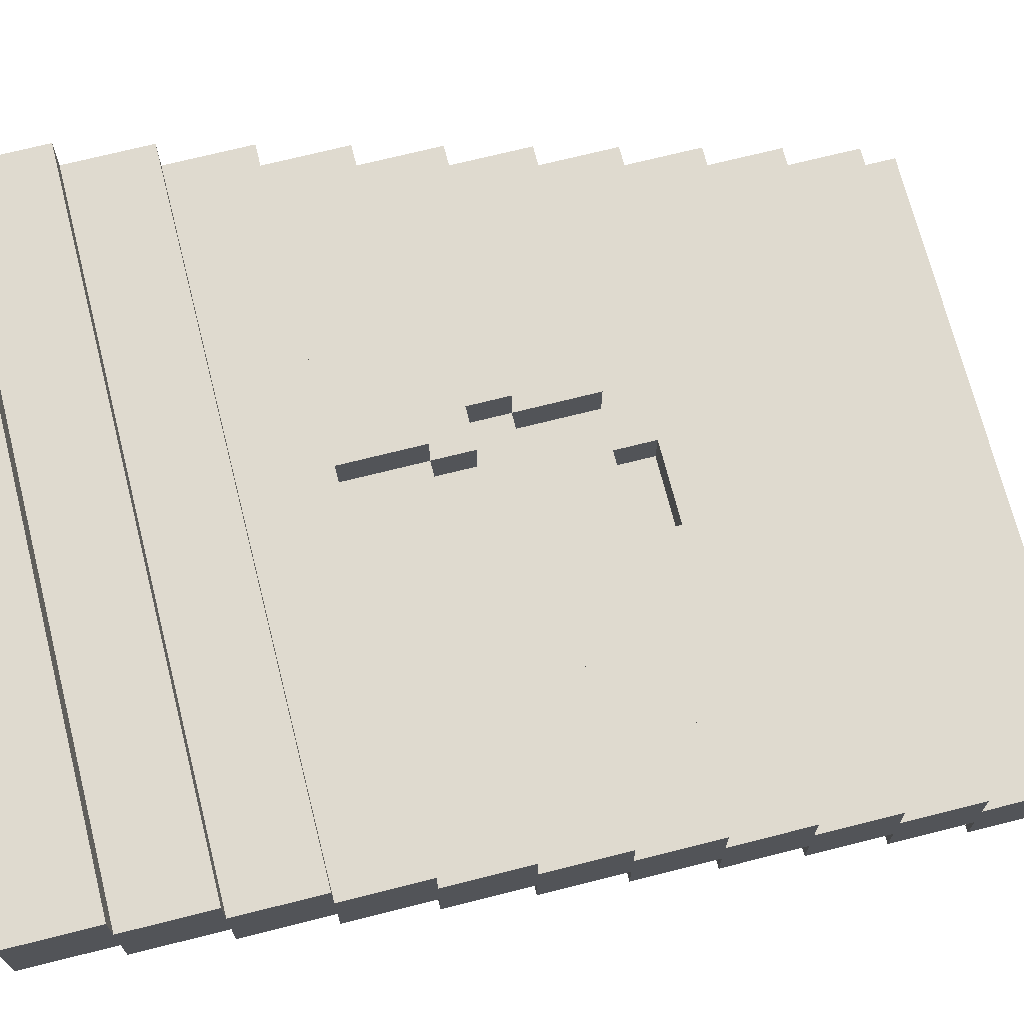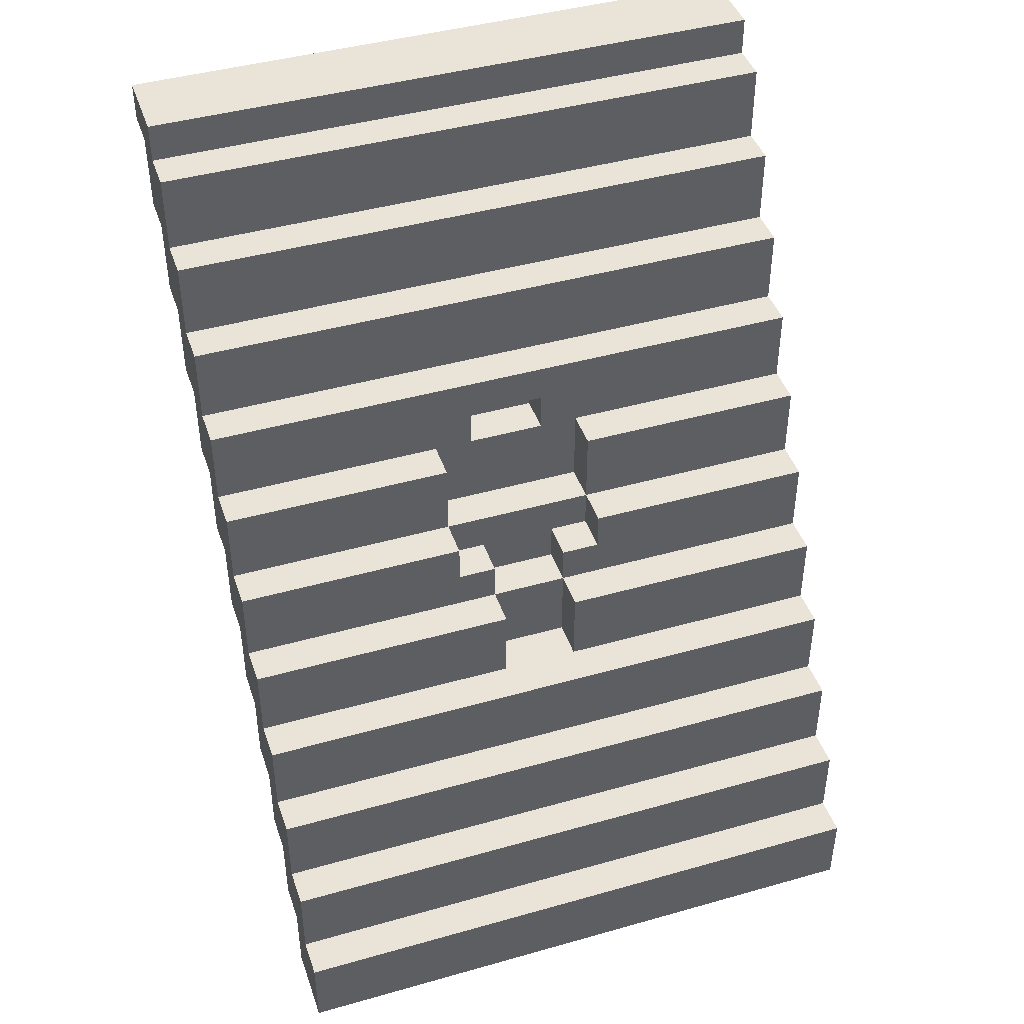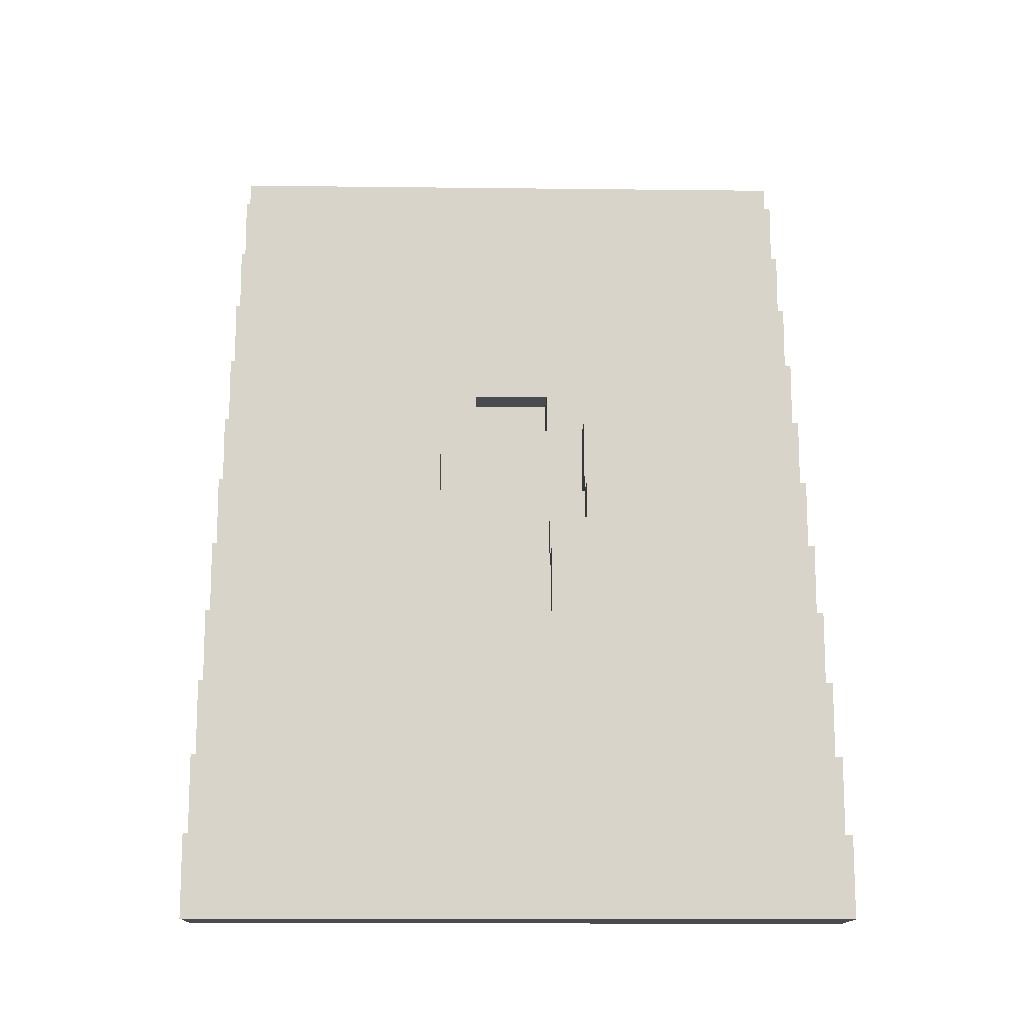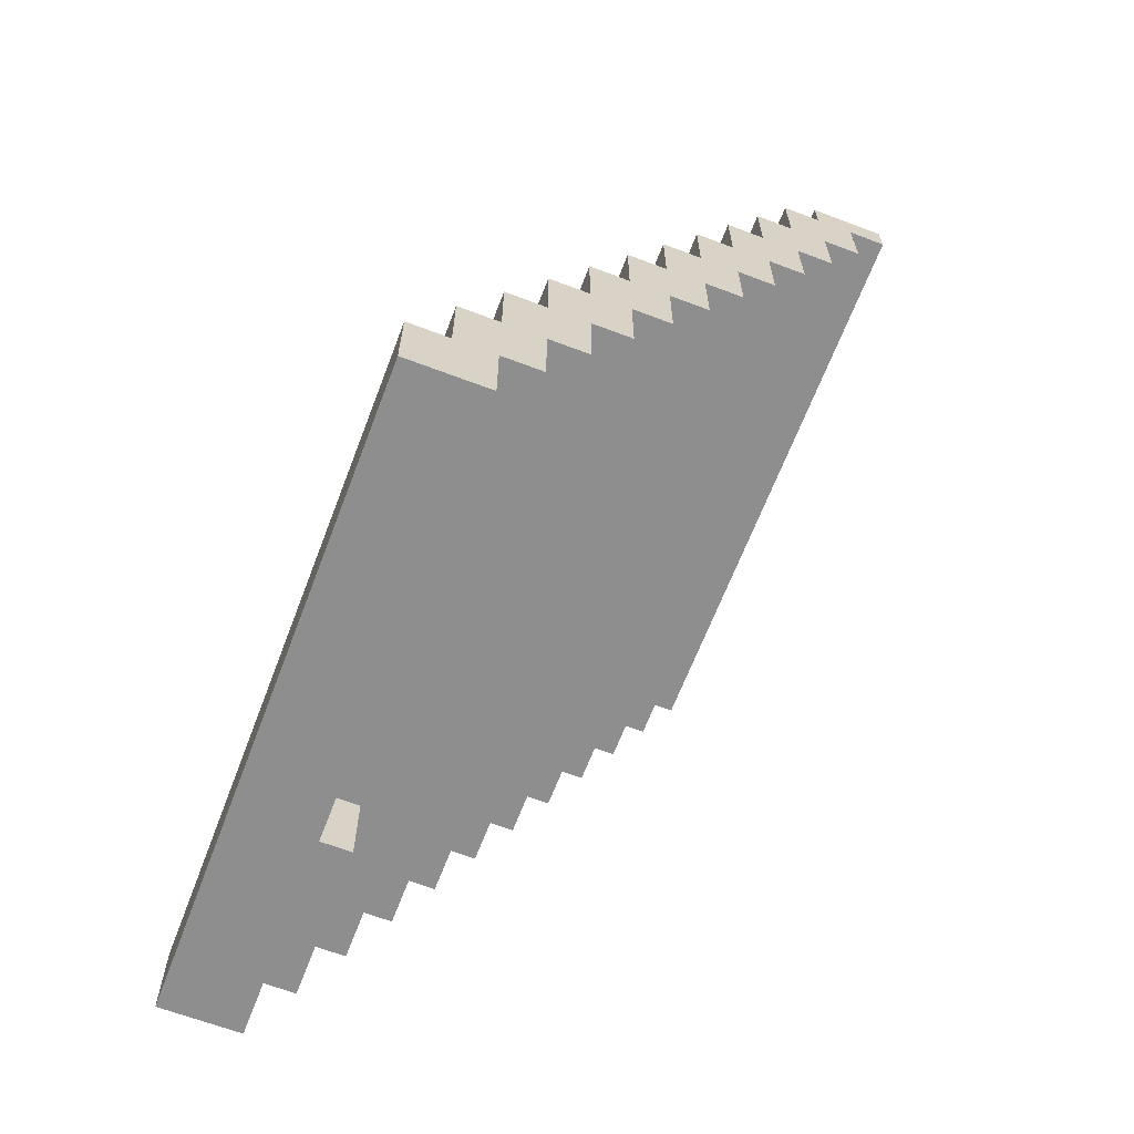
<metadata>
{"format":"obj","ext":"obj","renderer":"f3d","projection":"perspective","resolution":1024,"background":"white","views":[{"elev":70.6,"azim":75.8,"up":"+Z"},{"elev":43.5,"azim":-18.5,"up":"+Y"},{"elev":-13.8,"azim":-1.5,"up":"+Y"},{"elev":-65.0,"azim":69.1,"up":"+Y"}]}
</metadata>
<code>
o
v -0.8 0 0.5
v -0.8 0 0.3
v -0.8 0.2 0.5
v -0.8 0.2 0.4
v -0.8 0.2 0.3
v -0.8 0.2 0.2
v -0.8 0.4 0.4
v -0.8 0.4 0.3
v -0.8 0.4 0.2
v -0.8 0.4 0.1
v -0.8 0.6 0.3
v -0.8 0.6 0.2
v -0.8 0.6 0.1
v -0.8 0.6 0
v -0.8 0.8 0.2
v -0.8 0.8 0.1
v -0.8 0.8 0
v -0.8 0.8 -0.1
v -0.8 1 0.1
v -0.8 1 0
v -0.8 1 -0.1
v -0.8 1 -0.2
v -0.8 1.2 0
v -0.8 1.2 -0.1
v -0.8 1.2 -0.2
v -0.8 1.2 -0.3
v -0.8 1.4 -0.1
v -0.8 1.4 -0.2
v -0.8 1.4 -0.3
v -0.8 1.4 -0.4
v -0.8 1.6 -0.2
v -0.8 1.6 -0.3
v -0.8 1.6 -0.4
v -0.8 1.6 -0.5
v -0.8 1.8 -0.3
v -0.8 1.8 -0.4
v -0.8 1.8 -0.5
v -0.8 1.8 -0.6
v -0.8 2 -0.4
v -0.8 2 -0.5
v -0.8 2 -0.6
v -0.8 2 -0.7
v -0.8 2.2 -0.5
v -0.8 2.2 -0.6
v -0.8 2.2 -0.7
v -0.8 2.2 -0.8
v -0.8 2.3 -0.6
v -0.8 2.3 -0.8
v -0.3 0.3 0.3
v -0.3 0.3 0.2
v -0.3 0.4 0.3
v -0.3 0.4 0.2
v -0.2 0.2 0.3
v -0.2 0.2 0.2
v -0.2 0.3 0.3
v -0.2 0.3 0.2
v 0.1 0.8 0.1
v 0.1 0.8 0
v 0.1 1 0.1
v 0.1 1 0
v 0.1 1 -0.1
v 0.1 1.1 0
v 0.1 1.1 -0.1
v 0.1 1.4 -0.2
v 0.1 1.4 -0.3
v 0.1 1.5 -0.2
v 0.1 1.5 -0.3
v 0.2 1.1 0
v 0.2 1.1 -0.1
v 0.2 1.2 0
v 0.2 1.2 -0.1
v 0.2 1.2 -0.2
v 0.2 1.4 -0.1
v 0.2 1.4 -0.2
v -0.4 0.2 0.3
v -0.4 0.2 0.2
v -0.4 0.4 0.3
v -0.4 0.4 0.2
v -0.2 1.1 0
v -0.2 1.1 -0.1
v -0.2 1.2 0
v -0.2 1.2 -0.1
v -0.2 1.2 -0.2
v -0.2 1.4 -0.1
v -0.2 1.4 -0.2
v -0.1 0.8 0.1
v -0.1 0.8 0
v -0.1 1 0.1
v -0.1 1 0
v -0.1 1 -0.1
v -0.1 1.1 0
v -0.1 1.1 -0.1
v -0.1 1.4 -0.2
v -0.1 1.4 -0.3
v -0.1 1.5 -0.2
v -0.1 1.5 -0.3
v 0.8 0 0.5
v 0.8 0 0.3
v 0.8 0.2 0.5
v 0.8 0.2 0.4
v 0.8 0.2 0.3
v 0.8 0.2 0.2
v 0.8 0.4 0.4
v 0.8 0.4 0.3
v 0.8 0.4 0.2
v 0.8 0.4 0.1
v 0.8 0.6 0.3
v 0.8 0.6 0.2
v 0.8 0.6 0.1
v 0.8 0.6 0
v 0.8 0.8 0.2
v 0.8 0.8 0.1
v 0.8 0.8 0
v 0.8 0.8 -0.1
v 0.8 1 0.1
v 0.8 1 0
v 0.8 1 -0.1
v 0.8 1 -0.2
v 0.8 1.2 0
v 0.8 1.2 -0.1
v 0.8 1.2 -0.2
v 0.8 1.2 -0.3
v 0.8 1.4 -0.1
v 0.8 1.4 -0.2
v 0.8 1.4 -0.3
v 0.8 1.4 -0.4
v 0.8 1.6 -0.2
v 0.8 1.6 -0.3
v 0.8 1.6 -0.4
v 0.8 1.6 -0.5
v 0.8 1.8 -0.3
v 0.8 1.8 -0.4
v 0.8 1.8 -0.5
v 0.8 1.8 -0.6
v 0.8 2 -0.4
v 0.8 2 -0.5
v 0.8 2 -0.6
v 0.8 2 -0.7
v 0.8 2.2 -0.5
v 0.8 2.2 -0.6
v 0.8 2.2 -0.7
v 0.8 2.2 -0.8
v 0.8 2.3 -0.6
v 0.8 2.3 -0.8
v -0.8 0 0.5
v -0.8 0.2 0.5
v 0.8 0 0.5
v 0.8 0.2 0.5
v -0.8 0.2 0.4
v -0.8 0.4 0.4
v 0.8 0.2 0.4
v 0.8 0.4 0.4
v -0.8 0.4 0.3
v -0.8 0.6 0.3
v 0.8 0.4 0.3
v 0.8 0.6 0.3
v -0.8 0.6 0.2
v -0.8 0.8 0.2
v 0.8 0.6 0.2
v 0.8 0.8 0.2
v -0.8 0.8 0.1
v -0.8 1 0.1
v -0.1 0.8 0.1
v -0.1 1 0.1
v 0.1 0.8 0.1
v 0.1 1 0.1
v 0.8 0.8 0.1
v 0.8 1 0.1
v -0.8 1 0
v -0.8 1.2 0
v -0.2 1.1 0
v -0.2 1.2 0
v -0.1 0.8 0
v -0.1 1 0
v -0.1 1.1 0
v 0.1 0.8 0
v 0.1 1 0
v 0.1 1.1 0
v 0.2 1.1 0
v 0.2 1.2 0
v 0.8 1 0
v 0.8 1.2 0
v -0.8 1.2 -0.1
v -0.8 1.4 -0.1
v -0.2 1.1 -0.1
v -0.2 1.2 -0.1
v -0.2 1.4 -0.1
v -0.1 1 -0.1
v -0.1 1.1 -0.1
v 0.1 1 -0.1
v 0.1 1.1 -0.1
v 0.2 1.1 -0.1
v 0.2 1.2 -0.1
v 0.2 1.4 -0.1
v 0.8 1.2 -0.1
v 0.8 1.4 -0.1
v -0.8 1.4 -0.2
v -0.8 1.6 -0.2
v -0.2 1.2 -0.2
v -0.2 1.4 -0.2
v -0.1 1.4 -0.2
v -0.1 1.5 -0.2
v 0.1 1.4 -0.2
v 0.1 1.5 -0.2
v 0.2 1.2 -0.2
v 0.2 1.4 -0.2
v 0.8 1.4 -0.2
v 0.8 1.6 -0.2
v -0.8 1.6 -0.3
v -0.8 1.8 -0.3
v -0.1 1.4 -0.3
v -0.1 1.5 -0.3
v 0.1 1.4 -0.3
v 0.1 1.5 -0.3
v 0.8 1.6 -0.3
v 0.8 1.8 -0.3
v -0.8 1.8 -0.4
v -0.8 2 -0.4
v 0.8 1.8 -0.4
v 0.8 2 -0.4
v -0.8 2 -0.5
v -0.8 2.2 -0.5
v 0.8 2 -0.5
v 0.8 2.2 -0.5
v -0.8 2.2 -0.6
v -0.8 2.3 -0.6
v 0.8 2.2 -0.6
v 0.8 2.3 -0.6
v -0.8 0 0.3
v -0.8 0.2 0.3
v -0.4 0.2 0.3
v -0.4 0.4 0.3
v -0.3 0.3 0.3
v -0.3 0.4 0.3
v -0.2 0.2 0.3
v -0.2 0.3 0.3
v 0.8 0 0.3
v 0.8 0.2 0.3
v -0.8 0.2 0.2
v -0.8 0.4 0.2
v -0.4 0.2 0.2
v -0.4 0.4 0.2
v -0.3 0.3 0.2
v -0.3 0.4 0.2
v -0.2 0.2 0.2
v -0.2 0.3 0.2
v 0.8 0.2 0.2
v 0.8 0.4 0.2
v -0.8 0.4 0.1
v -0.8 0.6 0.1
v 0.8 0.4 0.1
v 0.8 0.6 0.1
v -0.8 0.6 0
v -0.8 0.8 0
v -0.1 0.8 0
v 0.1 0.8 0
v 0.8 0.6 0
v 0.8 0.8 0
v -0.8 0.8 -0.1
v -0.8 1 -0.1
v -0.1 0.8 -0.1
v -0.1 1 -0.1
v 0.1 0.8 -0.1
v 0.1 1 -0.1
v 0.8 0.8 -0.1
v 0.8 1 -0.1
v -0.8 1 -0.2
v -0.8 1.2 -0.2
v -0.2 1.1 -0.2
v -0.2 1.2 -0.2
v -0.1 1 -0.2
v -0.1 1.1 -0.2
v 0.1 1 -0.2
v 0.1 1.1 -0.2
v 0.2 1.1 -0.2
v 0.2 1.2 -0.2
v 0.8 1 -0.2
v 0.8 1.2 -0.2
v -0.8 1.2 -0.3
v -0.8 1.4 -0.3
v -0.2 1.2 -0.3
v -0.2 1.4 -0.3
v -0.1 1.4 -0.3
v 0.1 1.4 -0.3
v 0.2 1.2 -0.3
v 0.2 1.4 -0.3
v 0.8 1.2 -0.3
v 0.8 1.4 -0.3
v -0.8 1.4 -0.4
v -0.8 1.6 -0.4
v -0.1 1.4 -0.4
v -0.1 1.5 -0.4
v 0.1 1.4 -0.4
v 0.1 1.5 -0.4
v 0.8 1.4 -0.4
v 0.8 1.6 -0.4
v -0.8 1.6 -0.5
v -0.8 1.8 -0.5
v 0.8 1.6 -0.5
v 0.8 1.8 -0.5
v -0.8 1.8 -0.6
v -0.8 2 -0.6
v 0.8 1.8 -0.6
v 0.8 2 -0.6
v -0.8 2 -0.7
v -0.8 2.2 -0.7
v 0.8 2 -0.7
v 0.8 2.2 -0.7
v -0.8 2.2 -0.8
v -0.8 2.3 -0.8
v 0.8 2.2 -0.8
v 0.8 2.3 -0.8
v -0.8 0 0.5
v 0.8 0 0.5
v -0.8 0 0.3
v 0.8 0 0.3
v -0.8 0.2 0.3
v -0.4 0.2 0.3
v -0.2 0.2 0.3
v 0.8 0.2 0.3
v -0.8 0.2 0.2
v -0.4 0.2 0.2
v -0.2 0.2 0.2
v 0.8 0.2 0.2
v -0.3 0.3 0.3
v -0.2 0.3 0.3
v -0.3 0.3 0.2
v -0.2 0.3 0.2
v -0.4 0.4 0.3
v -0.3 0.4 0.3
v -0.8 0.4 0.2
v -0.4 0.4 0.2
v -0.3 0.4 0.2
v 0.8 0.4 0.2
v -0.8 0.4 0.1
v 0.8 0.4 0.1
v -0.8 0.6 0.1
v 0.8 0.6 0.1
v -0.8 0.6 0
v 0.8 0.6 0
v -0.8 0.8 0
v -0.1 0.8 0
v 0.1 0.8 0
v 0.8 0.8 0
v -0.8 0.8 -0.1
v -0.1 0.8 -0.1
v 0.1 0.8 -0.1
v 0.8 0.8 -0.1
v -0.8 1 -0.1
v -0.1 1 -0.1
v 0.1 1 -0.1
v 0.8 1 -0.1
v -0.8 1 -0.2
v -0.1 1 -0.2
v 0.1 1 -0.2
v 0.8 1 -0.2
v -0.8 1.2 -0.2
v -0.2 1.2 -0.2
v 0.2 1.2 -0.2
v 0.8 1.2 -0.2
v -0.8 1.2 -0.3
v -0.2 1.2 -0.3
v 0.2 1.2 -0.3
v 0.8 1.2 -0.3
v -0.8 1.4 -0.3
v -0.2 1.4 -0.3
v -0.1 1.4 -0.3
v 0.1 1.4 -0.3
v 0.2 1.4 -0.3
v 0.8 1.4 -0.3
v -0.8 1.4 -0.4
v -0.1 1.4 -0.4
v 0.1 1.4 -0.4
v 0.8 1.4 -0.4
v -0.1 1.5 -0.2
v 0.1 1.5 -0.2
v -0.1 1.5 -0.3
v 0.1 1.5 -0.3
v -0.8 1.6 -0.4
v 0.8 1.6 -0.4
v -0.8 1.6 -0.5
v 0.8 1.6 -0.5
v -0.8 1.8 -0.5
v 0.8 1.8 -0.5
v -0.8 1.8 -0.6
v 0.8 1.8 -0.6
v -0.8 2 -0.6
v 0.8 2 -0.6
v -0.8 2 -0.7
v 0.8 2 -0.7
v -0.8 2.2 -0.7
v 0.8 2.2 -0.7
v -0.8 2.2 -0.8
v 0.8 2.2 -0.8
v -0.8 0.2 0.5
v 0.8 0.2 0.5
v -0.8 0.2 0.4
v 0.8 0.2 0.4
v -0.8 0.4 0.4
v 0.8 0.4 0.4
v -0.8 0.4 0.3
v 0.8 0.4 0.3
v -0.8 0.6 0.3
v 0.8 0.6 0.3
v -0.8 0.6 0.2
v 0.8 0.6 0.2
v -0.8 0.8 0.2
v 0.8 0.8 0.2
v -0.8 0.8 0.1
v -0.1 0.8 0.1
v 0.1 0.8 0.1
v 0.8 0.8 0.1
v -0.1 0.8 0
v 0.1 0.8 0
v -0.8 1 0.1
v -0.1 1 0.1
v 0.1 1 0.1
v 0.8 1 0.1
v -0.8 1 0
v -0.1 1 0
v 0.1 1 0
v 0.8 1 0
v -0.1 1 -0.1
v 0.1 1 -0.1
v -0.2 1.1 0
v -0.1 1.1 0
v 0.1 1.1 0
v 0.2 1.1 0
v -0.2 1.1 -0.1
v -0.1 1.1 -0.1
v 0.1 1.1 -0.1
v 0.2 1.1 -0.1
v -0.8 1.2 0
v -0.2 1.2 0
v 0.2 1.2 0
v 0.8 1.2 0
v -0.8 1.2 -0.1
v -0.2 1.2 -0.1
v 0.2 1.2 -0.1
v 0.8 1.2 -0.1
v -0.2 1.2 -0.2
v 0.2 1.2 -0.2
v -0.8 1.4 -0.1
v -0.2 1.4 -0.1
v 0.2 1.4 -0.1
v 0.8 1.4 -0.1
v -0.8 1.4 -0.2
v -0.2 1.4 -0.2
v -0.1 1.4 -0.2
v 0.1 1.4 -0.2
v 0.2 1.4 -0.2
v 0.8 1.4 -0.2
v -0.1 1.4 -0.3
v 0.1 1.4 -0.3
v -0.8 1.6 -0.2
v 0.8 1.6 -0.2
v -0.8 1.6 -0.3
v 0.8 1.6 -0.3
v -0.8 1.8 -0.3
v 0.8 1.8 -0.3
v -0.8 1.8 -0.4
v 0.8 1.8 -0.4
v -0.8 2 -0.4
v 0.8 2 -0.4
v -0.8 2 -0.5
v 0.8 2 -0.5
v -0.8 2.2 -0.5
v 0.8 2.2 -0.5
v -0.8 2.2 -0.6
v 0.8 2.2 -0.6
v -0.8 2.3 -0.6
v 0.8 2.3 -0.6
v -0.8 2.3 -0.8
v 0.8 2.3 -0.8
f 3 2 1
f 4 2 3
f 5 2 4
f 7 6 5
f 7 5 4
f 8 6 7
f 9 6 8
f 11 10 9
f 11 9 8
f 12 10 11
f 13 10 12
f 15 14 13
f 15 13 12
f 16 14 15
f 17 14 16
f 19 18 17
f 19 17 16
f 20 18 19
f 21 18 20
f 23 22 21
f 23 21 20
f 24 22 23
f 25 22 24
f 27 26 25
f 27 25 24
f 28 26 27
f 29 26 28
f 31 30 29
f 31 29 28
f 32 30 31
f 33 30 32
f 35 34 33
f 35 33 32
f 36 34 35
f 37 34 36
f 39 38 37
f 39 37 36
f 40 38 39
f 41 38 40
f 43 42 41
f 43 41 40
f 44 42 43
f 45 42 44
f 47 46 45
f 47 45 44
f 48 46 47
f 51 50 49
f 52 50 51
f 55 54 53
f 56 54 55
f 59 58 57
f 60 58 59
f 62 61 60
f 63 61 62
f 66 65 64
f 67 65 66
f 70 69 68
f 71 69 70
f 73 72 71
f 74 72 73
f 75 76 77
f 77 76 78
f 79 80 81
f 81 80 82
f 82 83 84
f 84 83 85
f 86 87 88
f 88 87 89
f 89 90 91
f 91 90 92
f 93 94 95
f 95 94 96
f 97 98 99
f 99 98 100
f 100 98 101
f 101 102 103
f 100 101 103
f 103 102 104
f 104 102 105
f 105 106 107
f 104 105 107
f 107 106 108
f 108 106 109
f 109 110 111
f 108 109 111
f 111 110 112
f 112 110 113
f 113 114 115
f 112 113 115
f 115 114 116
f 116 114 117
f 117 118 119
f 116 117 119
f 119 118 120
f 120 118 121
f 121 122 123
f 120 121 123
f 123 122 124
f 124 122 125
f 125 126 127
f 124 125 127
f 127 126 128
f 128 126 129
f 129 130 131
f 128 129 131
f 131 130 132
f 132 130 133
f 133 134 135
f 132 133 135
f 135 134 136
f 136 134 137
f 137 138 139
f 136 137 139
f 139 138 140
f 140 138 141
f 141 142 143
f 140 141 143
f 143 142 144
f 147 146 145
f 148 146 147
f 151 150 149
f 152 150 151
f 155 154 153
f 156 154 155
f 159 158 157
f 160 158 159
f 163 162 161
f 164 162 163
f 167 166 165
f 168 166 167
f 171 170 169
f 172 170 171
f 174 171 169
f 175 171 174
f 176 174 173
f 177 174 176
f 179 178 177
f 181 179 177
f 181 180 179
f 182 180 181
f 186 184 183
f 187 184 186
f 189 186 185
f 190 189 188
f 191 186 189
f 191 189 190
f 192 186 191
f 193 186 192
f 195 194 193
f 196 194 195
f 200 198 197
f 201 198 200
f 201 200 199
f 202 198 201
f 203 201 199
f 204 198 202
f 205 203 199
f 206 204 203
f 206 203 205
f 207 204 206
f 208 198 204
f 208 204 207
f 213 212 211
f 214 212 213
f 215 210 209
f 216 210 215
f 219 218 217
f 220 218 219
f 223 222 221
f 224 222 223
f 227 226 225
f 228 226 227
f 229 230 231
f 231 232 233
f 233 232 234
f 229 231 235
f 231 233 235
f 235 233 236
f 229 235 237
f 237 235 238
f 239 240 241
f 241 240 242
f 243 244 246
f 245 246 247
f 246 244 248
f 247 246 248
f 249 250 251
f 251 250 252
f 253 254 255
f 253 255 256
f 253 256 257
f 257 256 258
f 259 260 261
f 261 260 262
f 261 262 263
f 263 262 264
f 263 264 265
f 265 264 266
f 267 268 269
f 269 268 270
f 267 269 271
f 269 270 272
f 271 269 272
f 271 272 273
f 272 270 274
f 273 272 274
f 273 274 275
f 274 270 275
f 275 270 276
f 273 275 277
f 275 276 277
f 277 276 278
f 279 280 281
f 281 280 282
f 281 282 283
f 281 283 284
f 281 284 285
f 285 284 286
f 285 286 287
f 287 286 288
f 289 290 291
f 291 290 292
f 291 292 293
f 292 290 294
f 293 292 294
f 293 294 295
f 294 290 296
f 295 294 296
f 297 298 299
f 299 298 300
f 301 302 303
f 303 302 304
f 305 306 307
f 307 306 308
f 309 310 311
f 311 310 312
f 315 314 313
f 316 314 315
f 321 318 317
f 322 318 321
f 323 320 319
f 324 320 323
f 327 326 325
f 328 326 327
f 332 330 329
f 333 330 332
f 335 332 331
f 335 334 333
f 335 333 332
f 336 334 335
f 339 338 337
f 340 338 339
f 345 342 341
f 346 343 342
f 346 342 345
f 347 344 343
f 347 343 346
f 348 344 347
f 353 350 349
f 354 351 350
f 354 350 353
f 355 352 351
f 355 351 354
f 356 352 355
f 361 358 357
f 362 359 358
f 362 358 361
f 363 360 359
f 363 359 362
f 364 360 363
f 371 366 365
f 371 367 366
f 372 368 367
f 372 367 371
f 373 370 369
f 373 368 372
f 373 369 368
f 374 370 373
f 377 376 375
f 378 376 377
f 381 380 379
f 382 380 381
f 385 384 383
f 386 384 385
f 389 388 387
f 390 388 389
f 393 392 391
f 394 392 393
f 395 396 397
f 397 396 398
f 399 400 401
f 401 400 402
f 403 404 405
f 405 404 406
f 407 408 409
f 409 408 410
f 410 408 411
f 411 408 412
f 410 411 413
f 413 411 414
f 415 416 419
f 419 416 420
f 417 418 421
f 421 418 422
f 420 421 423
f 423 421 424
f 425 426 429
f 429 426 430
f 427 428 431
f 431 428 432
f 433 434 437
f 437 434 438
f 435 436 439
f 439 436 440
f 438 439 441
f 441 439 442
f 443 444 447
f 447 444 448
f 445 446 451
f 451 446 452
f 449 450 453
f 453 450 454
f 455 456 457
f 457 456 458
f 459 460 461
f 461 460 462
f 463 464 465
f 465 464 466
f 467 468 469
f 469 468 470
f 471 472 473
f 473 472 474

</code>
